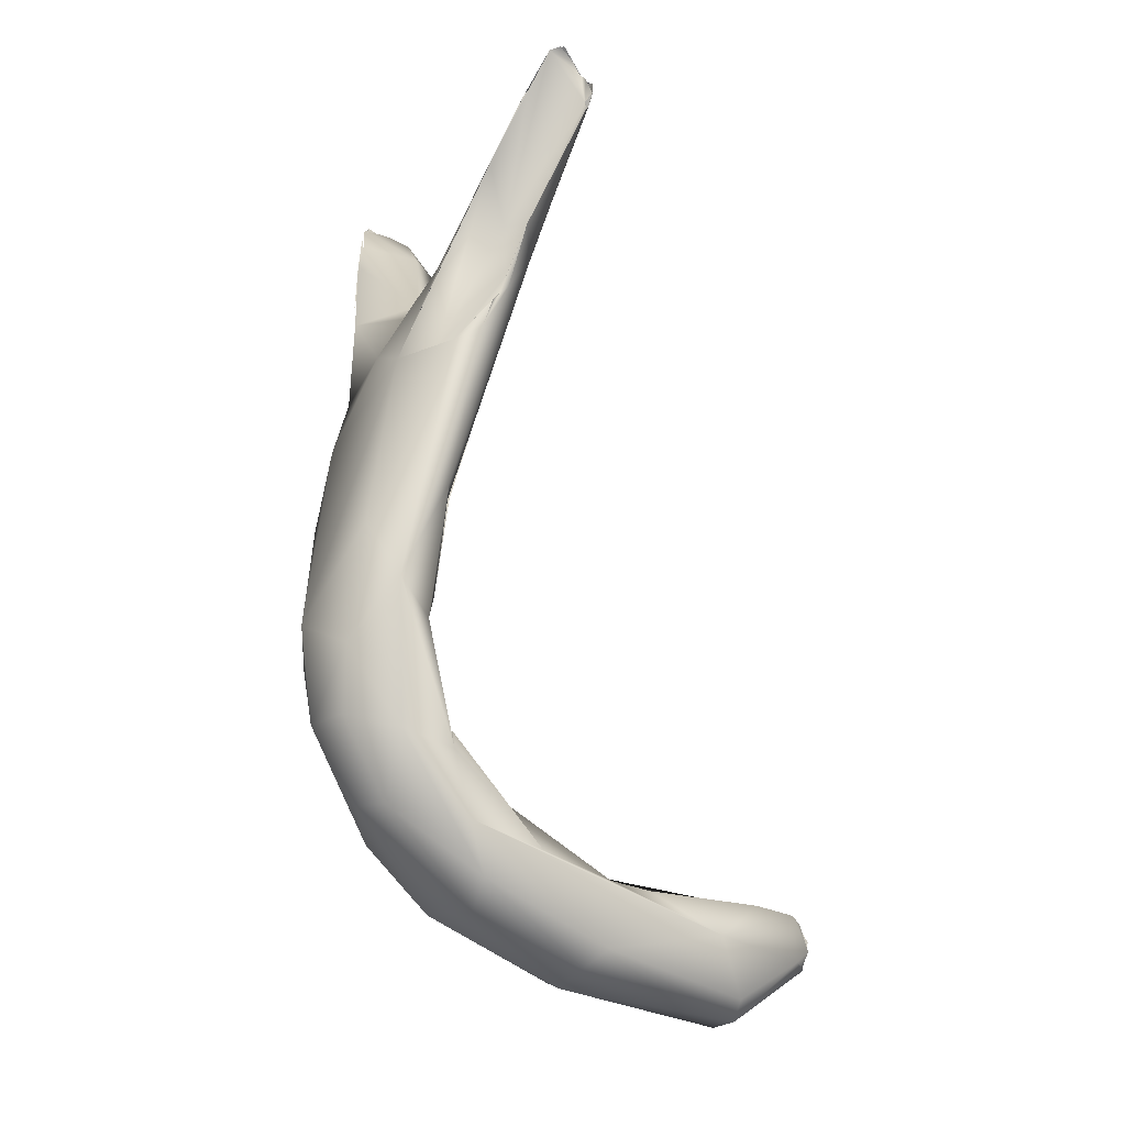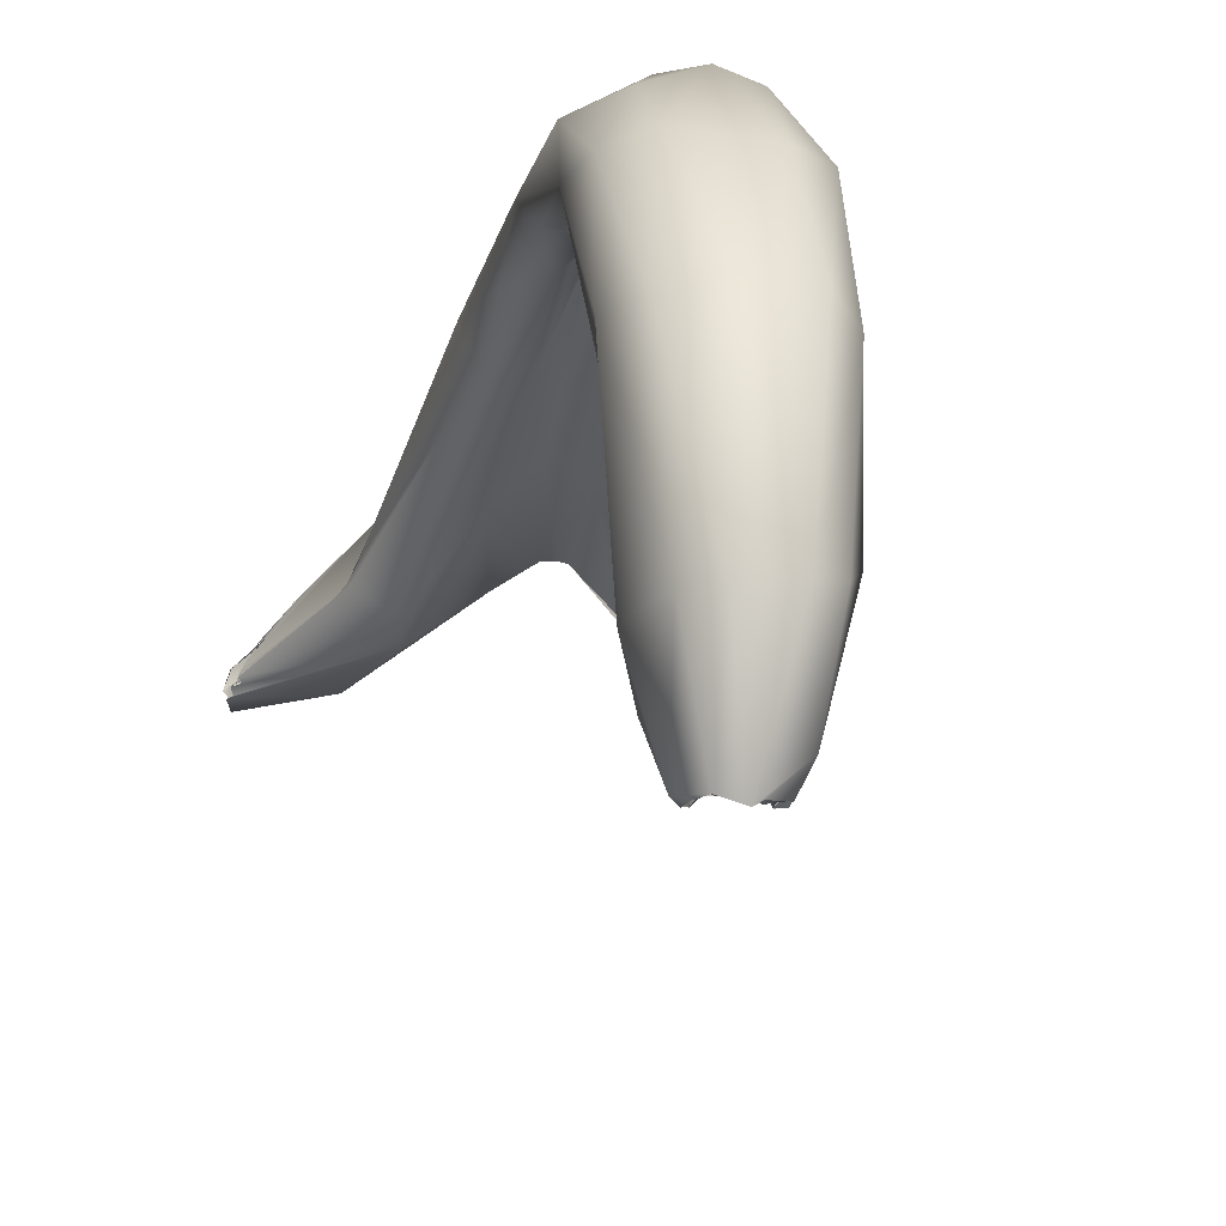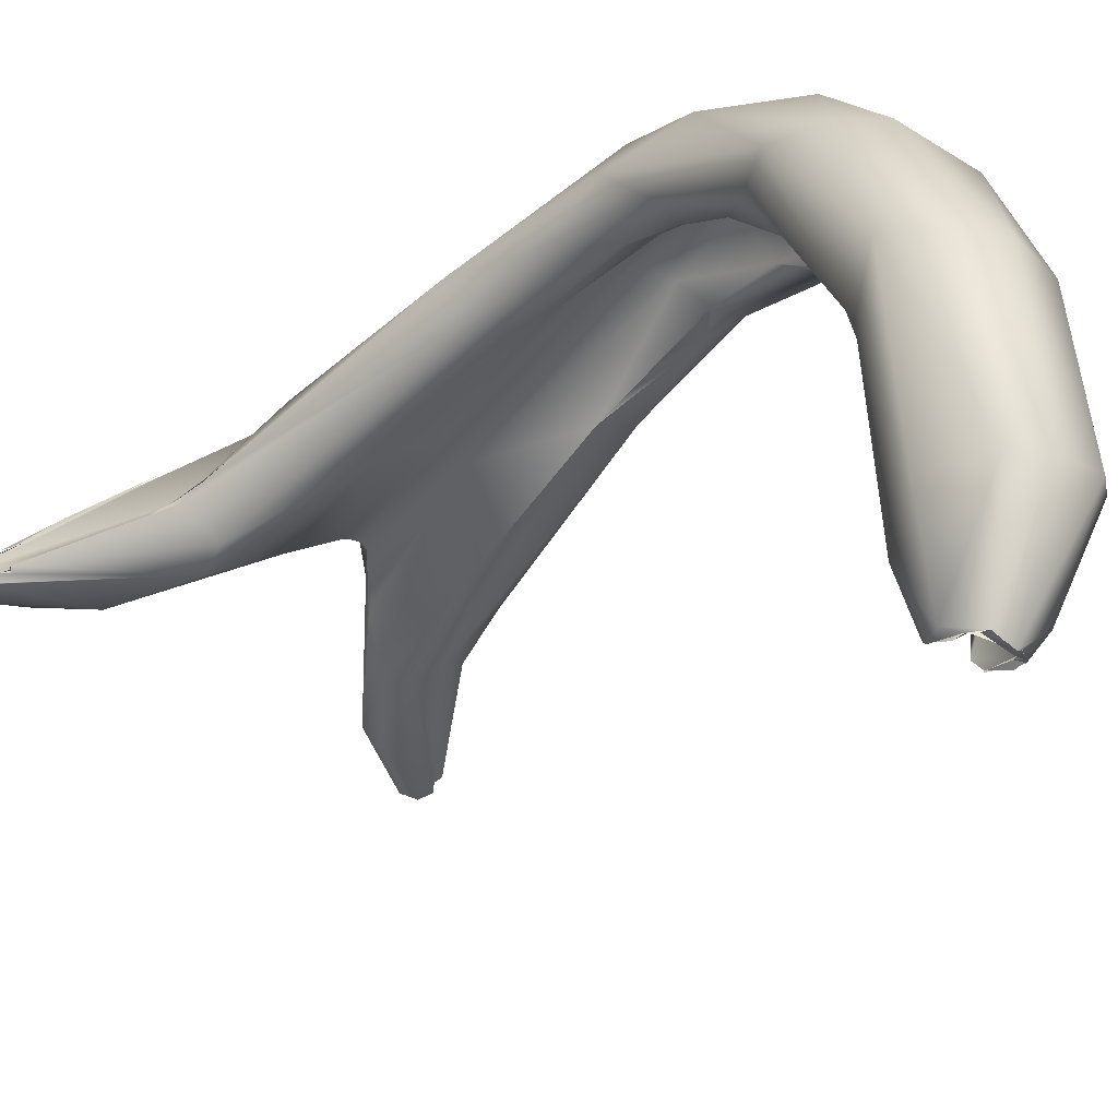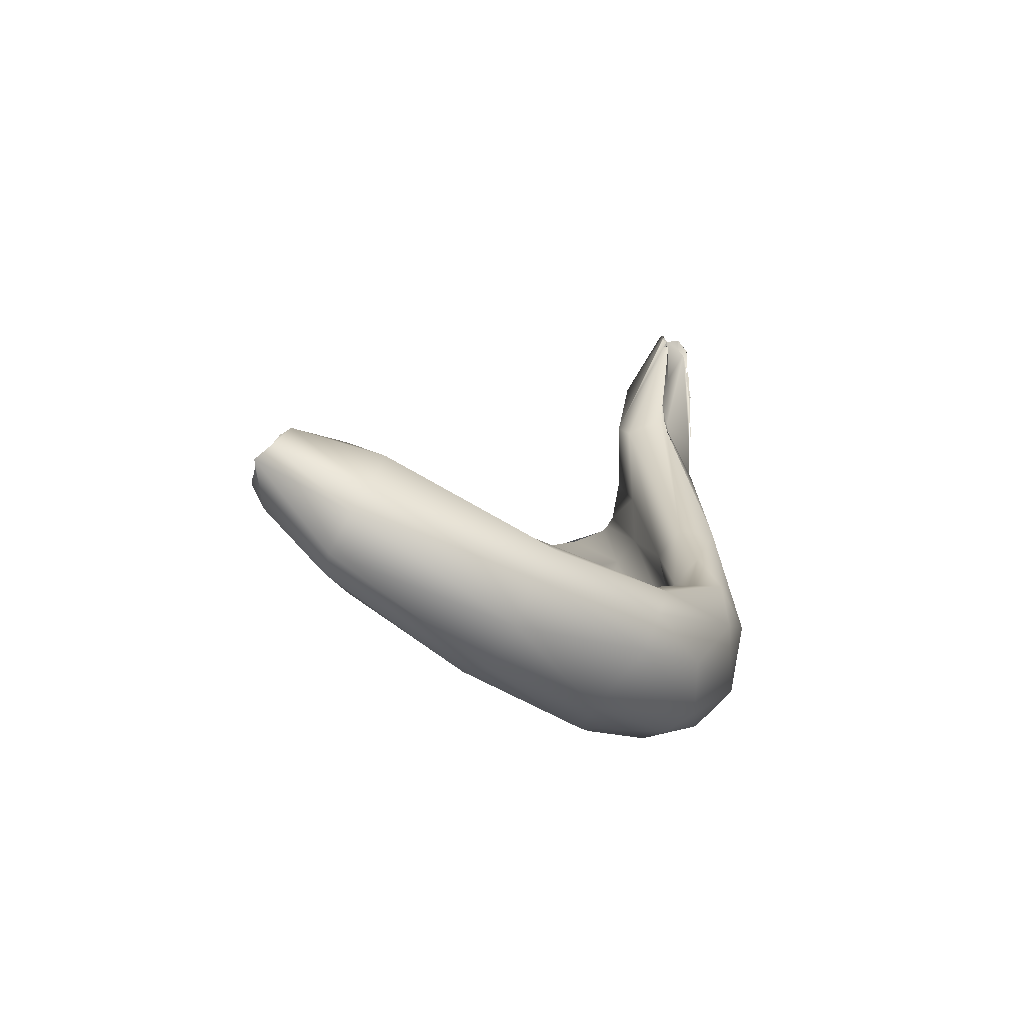
<metadata>
{"format":"obj","ext":"obj","renderer":"f3d","projection":"perspective","resolution":1024,"background":"white","views":[{"elev":-20.4,"azim":59.8,"up":"+Y"},{"elev":-24.4,"azim":-9.9,"up":"+Z"},{"elev":-36.4,"azim":-41.2,"up":"+Z"},{"elev":-75.1,"azim":-123.6,"up":"+Y"}]}
</metadata>
<code>
o FJ3132.obj_grp1.1773
v 0.146 -0.3335 3.577
v 0.1409 -0.3394 3.58
v 0.1401 -0.3424 3.577
v 0.146 -0.3335 3.577
v 0.1432 -0.3229 3.581
v 0.1406 -0.3395 3.58
v 0.143 -0.3453 3.58
v 0.1401 -0.3424 3.577
v 0.1409 -0.3394 3.58
v 0.1401 -0.3424 3.577
v 0.07162 -0.4091 3.577
v 0.1461 -0.3336 3.577
v 0.1431 -0.3241 3.576
v 0.143 -0.3453 3.58
v 0.143 -0.3453 3.58
v 0.1438 -0.3038 3.601
v 0.1396 -0.3066 3.607
v 0.1397 -0.3098 3.589
v 0.1368 -0.3216 3.577
v 0.1387 -0.3105 3.59
v 0.1397 -0.3047 3.602
v 0.1427 -0.3243 3.577
v 0.1368 -0.3216 3.577
v 0.1387 -0.3216 3.58
v 0.1369 -0.3158 3.582
v 0.1368 -0.3216 3.577
v 0.1368 -0.3157 3.582
v 0.1387 -0.3216 3.58
v 0.1368 -0.3159 3.581
v 0.1428 -0.3021 3.597
v 0.1385 -0.3088 3.605
v 0.1423 -0.3068 3.597
v 0.1396 -0.3067 3.607
v 0.09833 -0.4163 3.6
v 0.08728 -0.4164 3.612
v 0.125 -0.3314 3.615
v 0.1218 -0.3353 3.617
v 0.07792 -0.4313 3.587
v 0.1049 -0.3488 3.574
v 0.08224 -0.3504 3.585
v 0.0865 -0.4725 3.619
v 0.08478 -0.4668 3.614
v 0.08744 -0.4527 3.61
v 0.0888 -0.4658 3.614
v 0.08666 -0.4601 3.608
v 0.09833 -0.4163 3.6
v 0.09833 -0.4163 3.6
v 0.1015 -0.3805 3.631
v 0.09537 -0.3867 3.632
v 0.1017 -0.3808 3.631
v 0.1218 -0.3353 3.617
v 0.04384 -0.4342 3.638
v 0.07545 -0.3604 3.601
v 0.05795 -0.6655 3.667
v 0.06121 -0.5984 3.636
v 0.08347 -0.4926 3.625
v 0.04102 -0.6277 3.685
v 0.0754 -0.5018 3.641
v 0.05294 -0.499 3.643
v 0.0865 -0.4725 3.619
v 0.04339 -0.4957 3.595
v 0.03605 -0.5056 3.663
v 0.03287 -0.4167 3.615
v 0.0592 -0.3982 3.582
v 0.04142 -0.8842 3.505
v 0.04256 -0.8677 3.418
v 0.04285 -0.8481 3.597
v 0.05154 -0.8148 3.611
v 0.04826 -0.8279 3.557
v 0.02269 -0.8756 3.344
v 0.05026 -0.7627 3.66
v 0.02604 -0.8363 3.494
v 0.02578 -0.8056 3.658
v 0.04936 -0.7704 3.622
v 0.03623 -0.7981 3.577
v 0.03068 -0.7539 3.614
v 0.02523 -0.7516 3.689
v 0.0306 -0.7538 3.617
v 0.04977 -0.688 3.643
v 0.03484 -0.708 3.693
v 0.02822 -0.6865 3.636
v 0.04092 -0.6717 3.635
v 0.03466 -0.5975 3.623
v 0.03165 -0.4189 3.602
v 0.00378 -0.4516 3.611
v 0.02698 -0.8957 3.516
v 0.01254 -0.9179 3.391
v -0.007445 -0.9032 3.514
v 0.02831 -0.9057 3.396
v 0.016 -0.866 3.33
v 0.01997 -0.8667 3.593
v 0.01586 -0.8368 3.566
v 0.02254 -0.8335 3.511
v 0.01785 -0.8703 3.425
v 0.01346 -0.8417 3.354
v 0.01157 -0.8654 3.332
v 0.01128 -0.842 3.342
v 0.02102 -0.8437 3.346
v 0.02761 -0.8415 3.38
v 0.02111 -0.7874 3.613
v 0.02984 -0.8409 3.466
v 0.02137 -0.8414 3.448
v 0.02146 -0.8416 3.447
v 0.01271 -0.8474 3.334
v 0.003648 -0.8046 3.667
v 0.02746 -0.8126 3.55
v 0.02718 -0.7947 3.578
v 0.02708 -0.7707 3.605
v 0.01078 -0.7787 3.638
v 0.03031 -0.7713 3.603
v 0.02734 -0.7733 3.603
v 0.02566 -0.7337 3.633
v 0.01939 -0.6726 3.658
v 0.01002 -0.7253 3.662
v 0.02791 -0.6859 3.636
v -0.008185 -0.6869 3.705
v 0.001107 -0.6646 3.664
v 0.03056 -0.6474 3.633
v 0.03433 -0.5967 3.622
v 0.002699 -0.531 3.62
v -0.03575 -0.5501 3.676
v -0.009138 -0.4844 3.657
v -0.002146 -0.4494 3.627
v 0.003724 -0.4462 3.622
v -0.01678 -0.9179 3.388
v -0.00116 -0.8762 3.323
v -0.02833 -0.8604 3.6
v 0.008557 -0.8699 3.491
v -0.01163 -0.876 3.46
v 0.003586 -0.8793 3.391
v 0.006937 -0.8708 3.329
v 0.003867 -0.875 3.326
v -0.01465 -0.8755 3.327
v -0.01911 -0.862 3.512
v 0.01256 -0.8481 3.334
v -0.01596 -0.8654 3.33
v 0.01256 -0.8688 3.329
v 0.01256 -0.8628 3.332
v 0.01552 -0.8659 3.33
v 0.01256 -0.8628 3.332
v 0.01552 -0.8599 3.33
v 0.01552 -0.8659 3.33
v 0.01256 -0.8481 3.334
v 0.01256 -0.8688 3.329
v 0.01147 -0.8659 3.332
v 0.01256 -0.8628 3.332
v 0.004567 -0.8699 3.327
v 0.01256 -0.8688 3.329
v 0.003687 -0.8747 3.327
v 0.01147 -0.8659 3.332
v -0.005186 -0.8747 3.326
v -0.01406 -0.8747 3.328
v -0.01406 -0.8697 3.329
v -0.005186 -0.8747 3.326
v -0.01406 -0.8697 3.329
v -0.008801 -0.8254 3.592
v -0.0143 -0.7746 3.639
v -0.01024 -0.7512 3.695
v -0.008105 -0.7183 3.665
v -0.02217 -0.5442 3.619
v -0.002228 -0.4547 3.611
v -0.00785 -0.4479 3.632
v -0.008604 -0.4466 3.625
v 0.003687 -0.4518 3.611
v -0.004648 -0.4507 3.616
v 0.003687 -0.4518 3.611
v -0.002228 -0.4547 3.611
v -0.01018 -0.4529 3.611
v -0.008143 -0.4518 3.612
v -0.008143 -0.4518 3.612
v -0.004648 -0.4507 3.616
v -0.002228 -0.4547 3.611
v -0.03789 -0.8944 3.506
v -0.03284 -0.9058 3.389
v -0.01557 -0.8769 3.38
v -0.02309 -0.8196 3.588
v -0.02778 -0.836 3.506
v -0.02547 -0.8461 3.455
v -0.01465 -0.8749 3.33
v -0.01995 -0.8673 3.33
v -0.0187 -0.8629 3.332
v -0.01932 -0.8596 3.328
v -0.02628 -0.8587 3.332
v -0.0197 -0.8655 3.328
v -0.01922 -0.8657 3.328
v -0.01997 -0.8599 3.328
v -0.01836 -0.8659 3.329
v -0.02705 -0.8133 3.562
v -0.02733 -0.8348 3.51
v -0.03649 -0.83 3.511
v -0.02883 -0.8401 3.457
v -0.04462 -0.8438 3.486
v -0.03145 -0.8397 3.4
v -0.03153 -0.8393 3.399
v -0.021 -0.8421 3.35
v -0.01691 -0.8448 3.338
v -0.03423 -0.8435 3.367
v -0.01997 -0.8481 3.333
v -0.02009 -0.8478 3.332
v -0.01655 -0.8423 3.337
v -0.03023 -0.8191 3.644
v -0.0512 -0.76 3.663
v -0.03211 -0.8018 3.565
v -0.0324 -0.8004 3.567
v -0.03017 -0.7732 3.602
v -0.02271 -0.7231 3.654
v -0.02917 -0.7404 3.624
v -0.03472 -0.7632 3.605
v -0.04315 -0.7053 3.687
v -0.03001 -0.7137 3.632
v -0.02917 -0.7404 3.624
v -0.03502 -0.7314 3.622
v -0.03489 -0.7429 3.618
v -0.02267 -0.6658 3.655
v -0.04587 -0.6052 3.682
v -0.03689 -0.6177 3.626
v -0.04364 -0.508 3.662
v -0.08435 -0.4234 3.641
v -0.04519 -0.5203 3.602
v -0.01368 -0.4448 3.613
v -0.008143 -0.4518 3.612
v -0.03183 -0.4282 3.604
v -0.00835 -0.4489 3.63
v -0.03028 -0.4252 3.617
v -0.02589 -0.434 3.606
v -0.05361 -0.8654 3.515
v -0.05032 -0.8436 3.597
v -0.04609 -0.8686 3.39
v -0.05798 -0.8087 3.602
v -0.04992 -0.7883 3.595
v -0.05319 -0.7297 3.63
v -0.06077 -0.7061 3.656
v -0.04144 -0.6935 3.629
v -0.05985 -0.6583 3.642
v -0.05996 -0.6044 3.63
v -0.0547 -0.5062 3.65
v -0.07588 -0.4362 3.584
v -0.09223 -0.4131 3.636
v -0.09331 -0.4048 3.636
v -0.07139 -0.6038 3.653
v -0.08251 -0.4957 3.636
v -0.09722 -0.4466 3.607
v -0.0773 -0.4513 3.628
v -0.07127 -0.4162 3.578
v -0.07877 -0.3604 3.596
v -0.09561 -0.3622 3.574
v -0.1189 -0.3267 3.583
v -0.09679 -0.4464 3.607
v -0.09391 -0.4636 3.612
v -0.09391 -0.4636 3.612
v -0.09628 -0.4116 3.611
v -0.1001 -0.4266 3.604
v -0.1001 -0.4266 3.604
v -0.09391 -0.4047 3.637
v -0.09465 -0.4045 3.637
v -0.09681 -0.4042 3.636
v -0.1173 -0.3638 3.624
v -0.09681 -0.4042 3.636
v -0.09465 -0.4045 3.637
v -0.109 -0.4074 3.598
v -0.1085 -0.4079 3.598
v -0.09934 -0.4311 3.6
v -0.1088 -0.4077 3.598
v -0.1028 -0.3926 3.634
v -0.102 -0.3926 3.634
v -0.102 -0.3926 3.634
v -0.1028 -0.3926 3.634
v -0.1437 -0.3047 3.606
v -0.1241 -0.3654 3.597
v -0.1272 -0.332 3.617
v -0.1459 -0.3512 3.583
v -0.1205 -0.3542 3.624
v -0.1205 -0.3542 3.624
v -0.09545 -0.4039 3.637
v -0.1197 -0.3571 3.625
v -0.1205 -0.3571 3.622
v -0.1203 -0.3566 3.625
v -0.1186 -0.3571 3.625
v -0.1186 -0.3571 3.625
v -0.1205 -0.3571 3.622
v -0.1205 -0.3554 3.625
v -0.1205 -0.3563 3.625
v -0.1205 -0.3571 3.622
v -0.1504 -0.3375 3.577
v -0.1264 -0.3453 3.622
v -0.1264 -0.3451 3.622
v -0.1264 -0.3453 3.622
v -0.1264 -0.3451 3.622
v -0.1383 -0.3207 3.61
v -0.1468 -0.3203 3.577
v -0.1456 -0.3511 3.583
v -0.1442 -0.3502 3.58
v -0.144 -0.3484 3.583
v -0.1469 -0.3069 3.607
v -0.1271 -0.3395 3.617
v -0.1205 -0.3542 3.624
v -0.1264 -0.3364 3.617
v -0.1358 -0.3209 3.615
v -0.1324 -0.3334 3.619
v -0.1323 -0.3335 3.619
v -0.1324 -0.3334 3.619
v -0.1323 -0.3335 3.619
v -0.1356 -0.3206 3.613
v -0.1451 -0.3128 3.586
v -0.1472 -0.3216 3.577
v -0.1446 -0.3491 3.583
v -0.139 -0.3432 3.585
v -0.1442 -0.3483 3.583
v -0.1442 -0.3502 3.58
v -0.1459 -0.3512 3.583
v -0.149 -0.3453 3.58
v -0.1442 -0.3502 3.58
v -0.1442 -0.3483 3.583
v -0.149 -0.3453 3.58
v -0.149 -0.3453 3.58
v -0.1473 -0.3394 3.58
v -0.1472 -0.3412 3.577
v -0.149 -0.3453 3.58
v -0.1472 -0.3394 3.58
v -0.1472 -0.3412 3.577
v -0.1501 -0.3374 3.577
v -0.1472 -0.3412 3.577
v -0.1472 -0.3394 3.58
v -0.1501 -0.3374 3.577
v -0.1466 -0.3057 3.608
v -0.1507 -0.3039 3.595
v -0.1438 -0.3079 3.589
v -0.1472 -0.3216 3.577
v -0.1459 -0.3132 3.585
v -0.1446 -0.3084 3.588
v -0.1507 -0.3039 3.595
v -0.1507 -0.3039 3.595
v -0.1472 -0.3068 3.607
v -0.1472 -0.3035 3.604
v -0.1507 -0.3039 3.595
v -0.1442 -0.3082 3.589
v -0.1451 -0.3128 3.586
f 1 2 3
f 4 5 6
f 7 8 9
f 10 11 12
f 10 14 11
f 17 18 16
f 22 23 24
f 26 27 28
f 6 5 25
f 34 6 35
f 15 6 34
f 17 35 6
f 11 14 38
f 25 18 17
f 25 17 6
f 12 11 13
f 13 39 19
f 40 30 29
f 40 29 19
f 30 40 33
f 39 40 19
f 45 46 42
f 34 35 43
f 14 47 38
f 36 35 17
f 36 48 35
f 48 36 37
f 49 50 51
f 52 49 51
f 39 13 11
f 53 51 33
f 33 40 53
f 55 56 54
f 45 55 38
f 55 45 56
f 57 54 58
f 54 56 58
f 56 45 42
f 56 60 58
f 43 58 44
f 58 43 59
f 56 42 41
f 47 45 38
f 43 35 59
f 62 59 48
f 59 35 48
f 52 62 49
f 63 52 53
f 52 51 53
f 64 39 11
f 39 64 40
f 68 66 69
f 68 65 66
f 68 71 67
f 68 67 65
f 73 67 71
f 68 69 74
f 75 69 72
f 68 74 71
f 74 69 76
f 71 74 54
f 78 79 74
f 78 74 76
f 77 71 80
f 54 74 79
f 80 71 54
f 81 79 78
f 55 54 79
f 79 82 55
f 82 83 55
f 80 54 57
f 83 38 55
f 61 38 83
f 58 59 62
f 61 11 38
f 84 64 61
f 61 64 11
f 53 40 63
f 63 40 85
f 84 40 64
f 87 89 65
f 86 87 65
f 67 86 65
f 67 91 86
f 65 89 66
f 66 89 70
f 89 87 70
f 92 93 94
f 94 93 95
f 96 94 97
f 94 95 97
f 66 98 99
f 66 70 98
f 70 90 98
f 73 91 67
f 92 100 93
f 72 69 66
f 66 101 72
f 102 72 101
f 103 93 72
f 102 101 103
f 95 93 103
f 66 99 101
f 101 99 95
f 101 95 103
f 99 98 95
f 98 90 104
f 72 93 75
f 75 93 106
f 93 100 107
f 100 92 109
f 75 107 110
f 107 111 110
f 108 107 100
f 107 75 106
f 73 71 77
f 73 77 105
f 69 75 76
f 75 110 76
f 111 78 110
f 111 108 78
f 112 108 100
f 100 109 112
f 108 112 78
f 114 113 112
f 114 112 109
f 81 82 79
f 78 112 81
f 112 113 81
f 81 115 82
f 118 82 115
f 57 116 80
f 62 116 57
f 119 81 113
f 118 81 119
f 118 119 82
f 113 117 120
f 113 120 119
f 58 62 57
f 119 120 61
f 62 122 121
f 62 52 122
f 120 84 61
f 63 123 52
f 63 85 124
f 86 88 87
f 88 125 87
f 87 125 126
f 91 127 88
f 91 88 86
f 128 94 130
f 128 130 129
f 126 132 70
f 126 70 87
f 175 130 131
f 126 125 133
f 92 128 134
f 92 94 128
f 130 94 131
f 94 96 131
f 97 135 96
f 175 131 136
f 137 138 139
f 140 141 142
f 140 143 141
f 90 70 132
f 144 145 146
f 147 148 149
f 148 147 150
f 149 151 147
f 152 153 154
f 151 155 147
f 73 105 91
f 91 105 127
f 92 134 156
f 98 104 95
f 156 109 92
f 157 109 156
f 77 158 105
f 109 157 159
f 158 77 80
f 114 109 159
f 116 158 80
f 159 117 114
f 117 113 114
f 116 62 121
f 120 117 160
f 160 161 120
f 162 122 52
f 52 123 162
f 123 163 162
f 120 164 84
f 161 164 120
f 123 124 165
f 124 166 165
f 165 166 167
f 168 169 161
f 170 171 172
f 123 171 163
f 170 163 171
f 63 124 123
f 88 173 125
f 174 125 173
f 174 133 125
f 88 127 173
f 175 134 129
f 129 130 175
f 174 183 133
f 134 128 129
f 134 178 177
f 175 178 134
f 178 175 136
f 179 180 181
f 136 182 178
f 183 184 133
f 136 187 182
f 156 134 176
f 177 176 134
f 189 178 191
f 189 191 190
f 191 192 190
f 191 178 193
f 195 193 178
f 178 196 195
f 194 200 197
f 196 178 182
f 200 199 197
f 197 199 183
f 198 196 182
f 183 199 184
f 105 201 127
f 157 156 176
f 177 188 176
f 203 188 189
f 189 190 204
f 202 201 158
f 105 158 201
f 176 188 205
f 204 205 203
f 203 205 188
f 176 206 157
f 176 205 206
f 206 205 207
f 204 208 205
f 209 202 158
f 209 158 116
f 206 159 157
f 210 206 207
f 211 212 210
f 213 212 211
f 211 205 213
f 206 210 214
f 209 116 215
f 159 214 117
f 206 214 159
f 214 210 216
f 215 116 121
f 160 117 214
f 216 160 214
f 217 121 122
f 218 217 122
f 161 160 168
f 219 168 160
f 220 163 221
f 220 169 168
f 219 222 168
f 223 163 224
f 163 220 224
f 168 225 220
f 225 222 220
f 224 220 222
f 226 174 173
f 127 227 173
f 174 226 228
f 173 227 226
f 228 226 192
f 174 228 183
f 183 228 197
f 201 227 127
f 227 229 226
f 229 192 226
f 191 194 192
f 197 192 194
f 197 228 192
f 202 227 201
f 190 230 204
f 230 192 229
f 192 230 190
f 202 229 227
f 205 208 213
f 230 208 204
f 230 231 208
f 202 209 232
f 208 231 212
f 231 233 212
f 212 233 210
f 234 233 231
f 233 216 210
f 235 233 234
f 233 235 216
f 216 219 160
f 216 237 219
f 238 217 239
f 121 217 236
f 162 224 218
f 162 218 122
f 222 219 244
f 237 244 219
f 229 231 230
f 202 232 229
f 229 232 231
f 232 209 240
f 231 232 234
f 240 234 232
f 234 240 235
f 209 215 240
f 241 215 121
f 241 240 215
f 121 236 241
f 241 236 242
f 216 235 237
f 238 236 217
f 236 243 242
f 224 222 245
f 222 244 246
f 246 245 222
f 245 246 247
f 248 235 240
f 240 241 249
f 250 241 242
f 262 237 235
f 235 248 262
f 242 243 251
f 236 238 251
f 251 252 242
f 262 248 253
f 254 257 238
f 260 262 253
f 261 252 251
f 238 268 251
f 268 269 251
f 224 245 270
f 268 238 257
f 269 261 251
f 237 262 271
f 237 271 244
f 263 271 262
f 224 272 218
f 279 280 281
f 284 246 244
f 272 224 270
f 273 289 274
f 291 261 269
f 271 292 244
f 293 291 269
f 296 297 298
f 294 295 303
f 269 268 304
f 246 290 247
f 290 246 284
f 305 293 269
f 308 309 310
f 311 312 313
f 315 244 292
f 314 293 316
f 244 317 284
f 318 319 320
f 315 317 244
f 321 322 323
f 324 316 305
f 305 316 293
f 247 325 245
f 325 270 245
f 326 304 268
f 327 247 290
f 269 304 328
f 325 247 327
f 331 325 327
f 332 333 334
f 335 336 337
l 299 300
l 264 265
l 255 256
l 275 276
l 277 278
l 258 259
l 185 186
l 20 21
l 31 32
l 285 286
l 301 302
l 266 267
l 287 288
l 282 283
l 306 307
l 329 330

</code>
